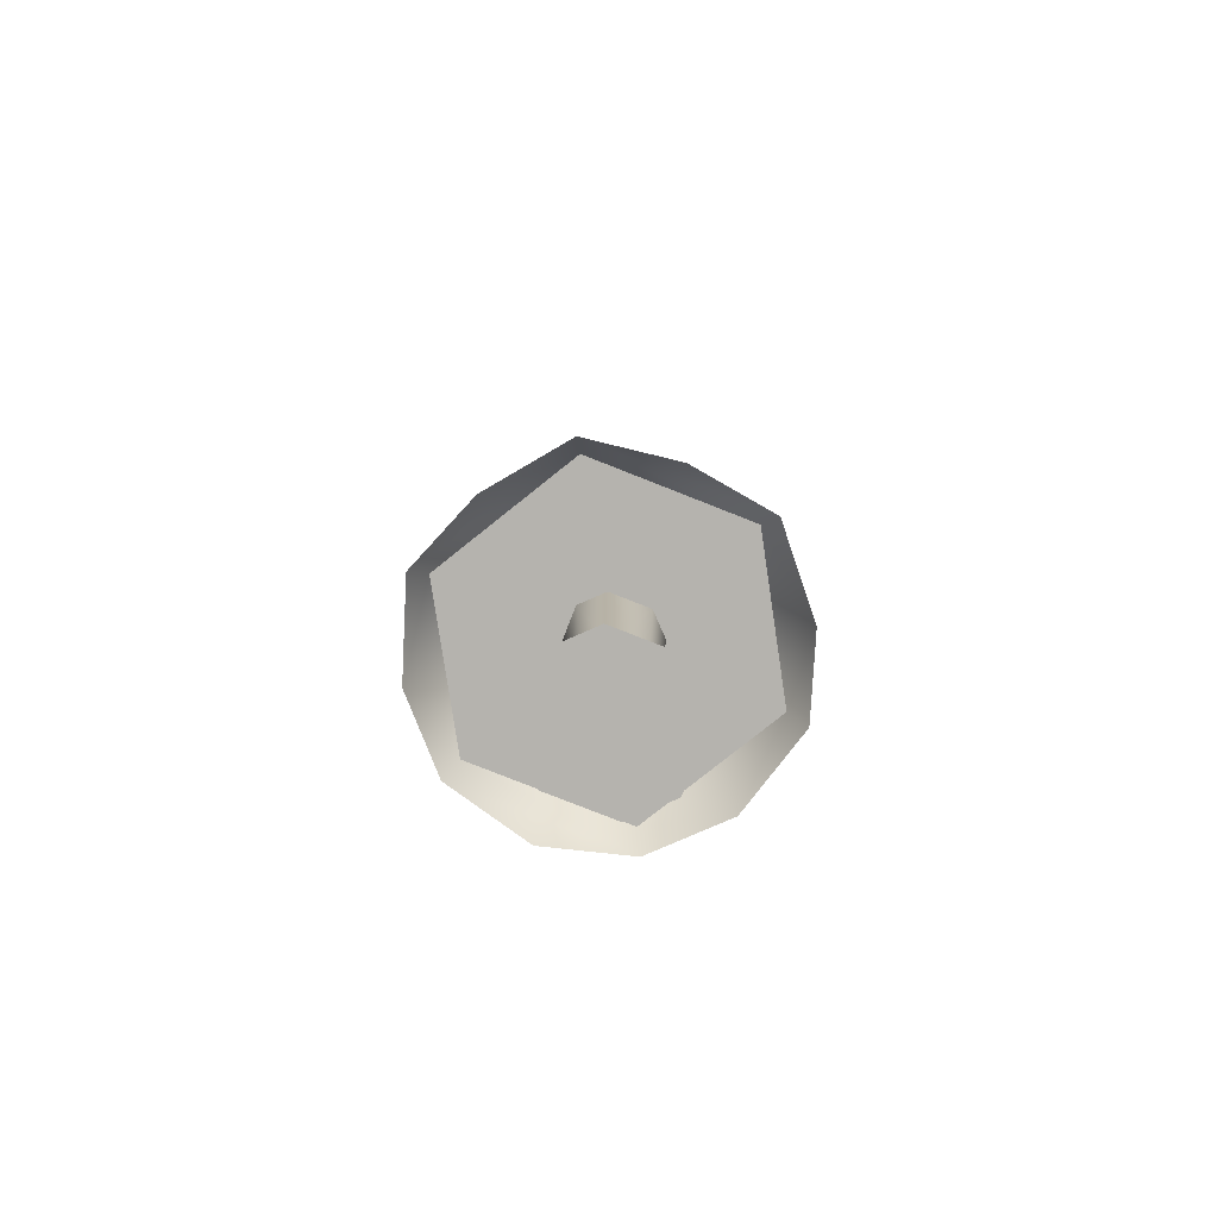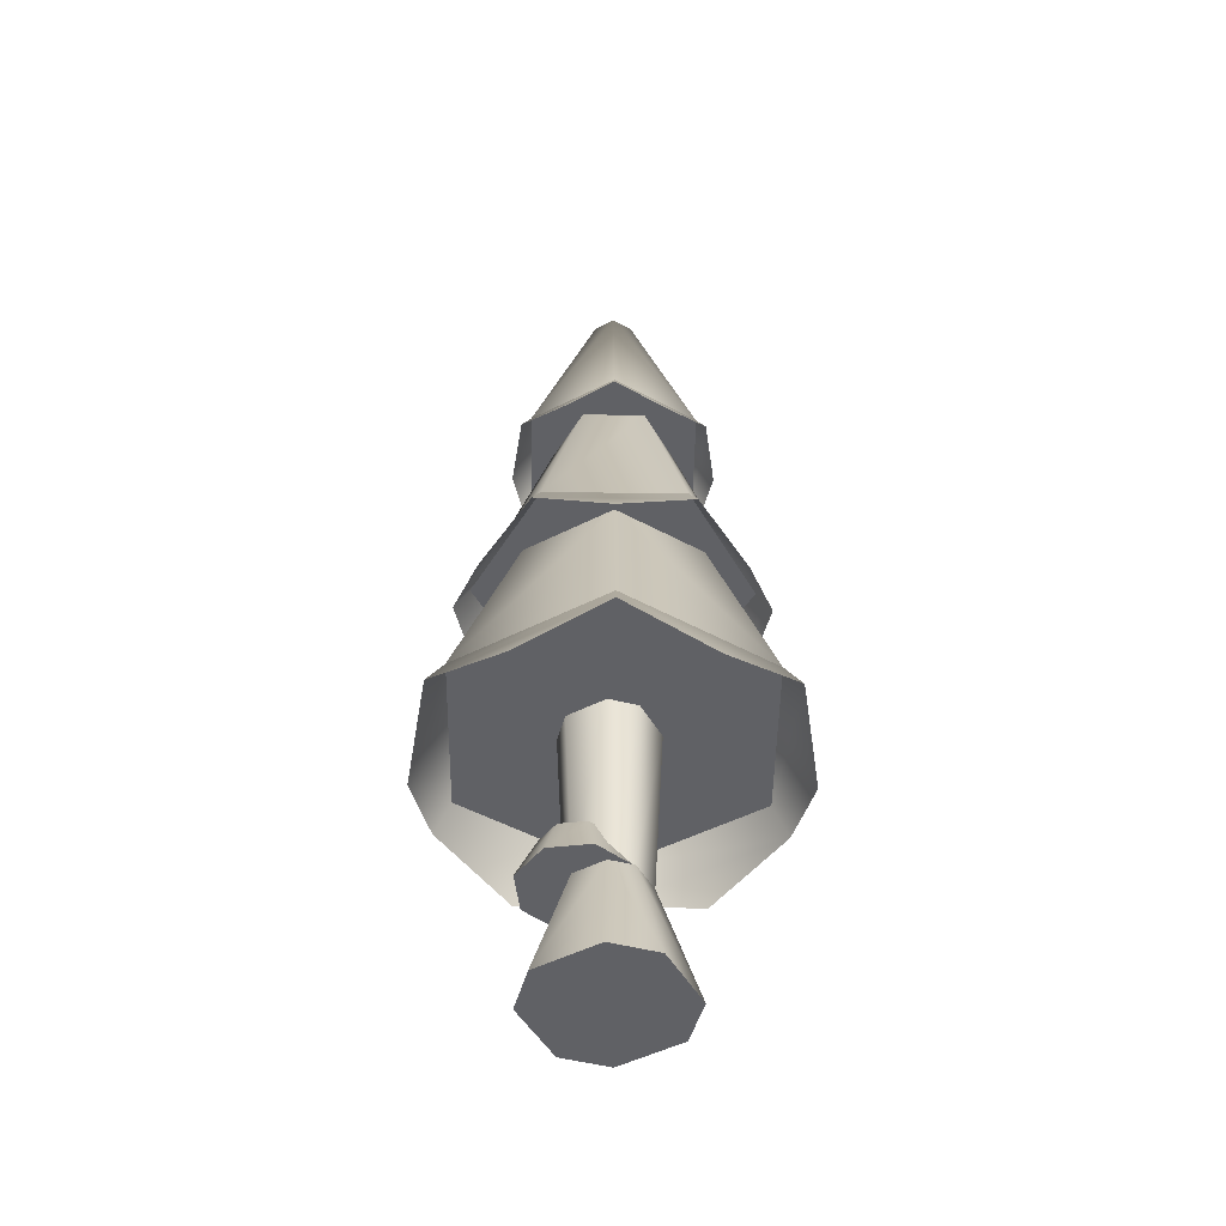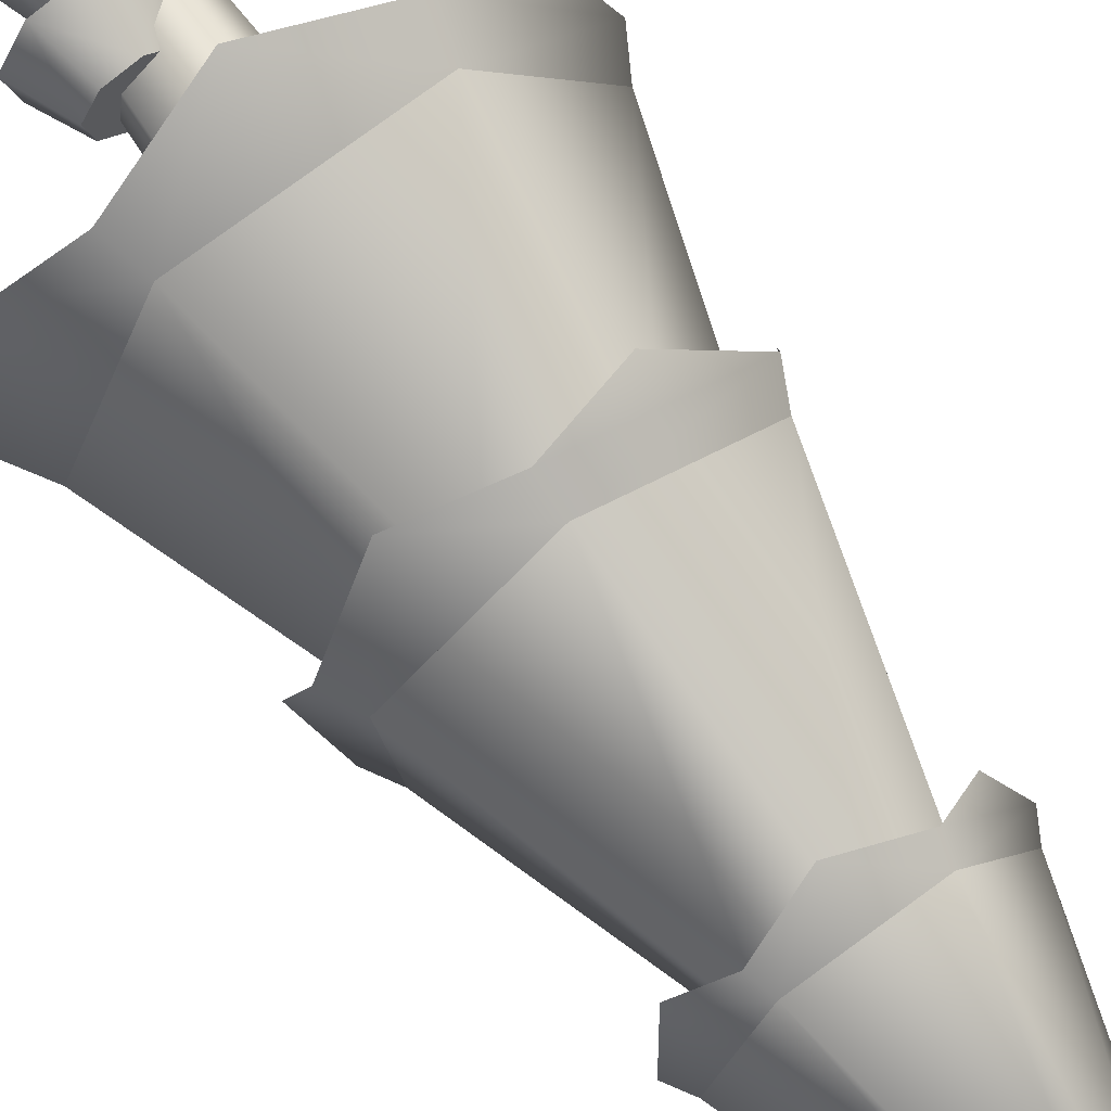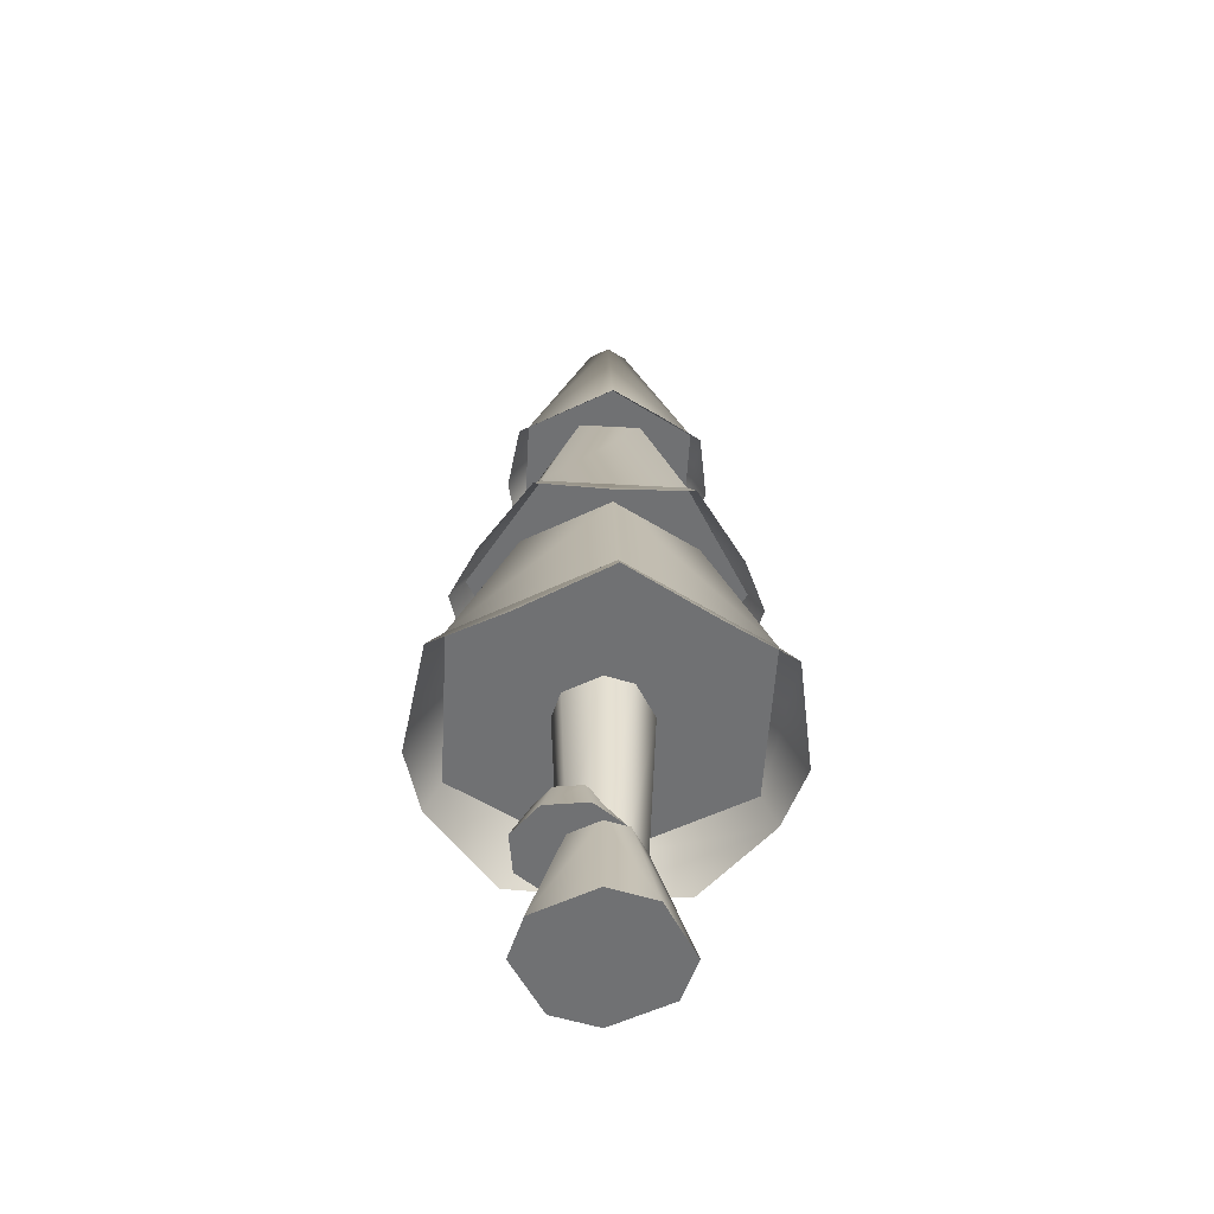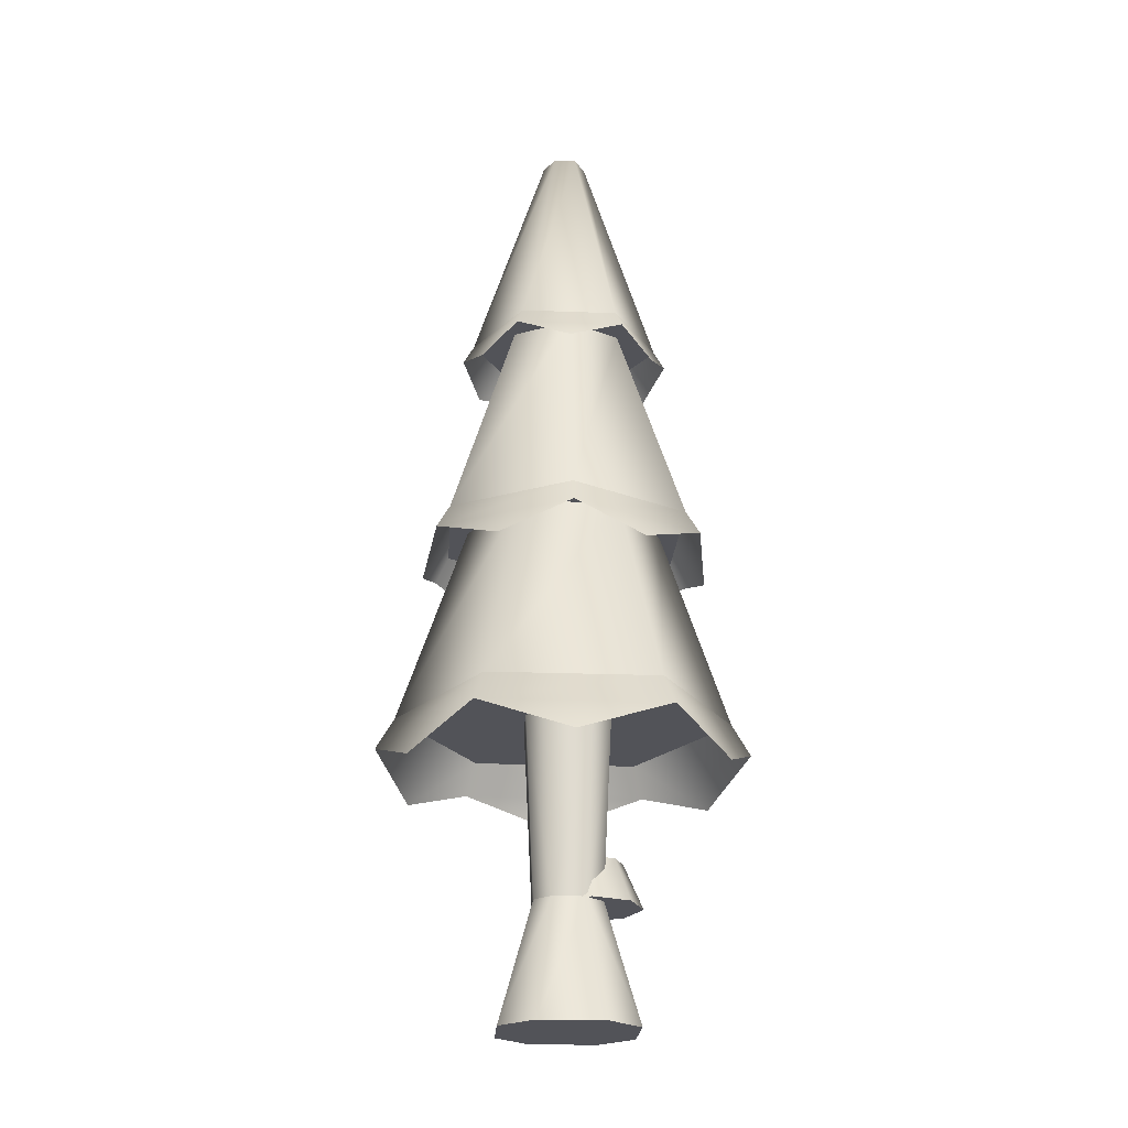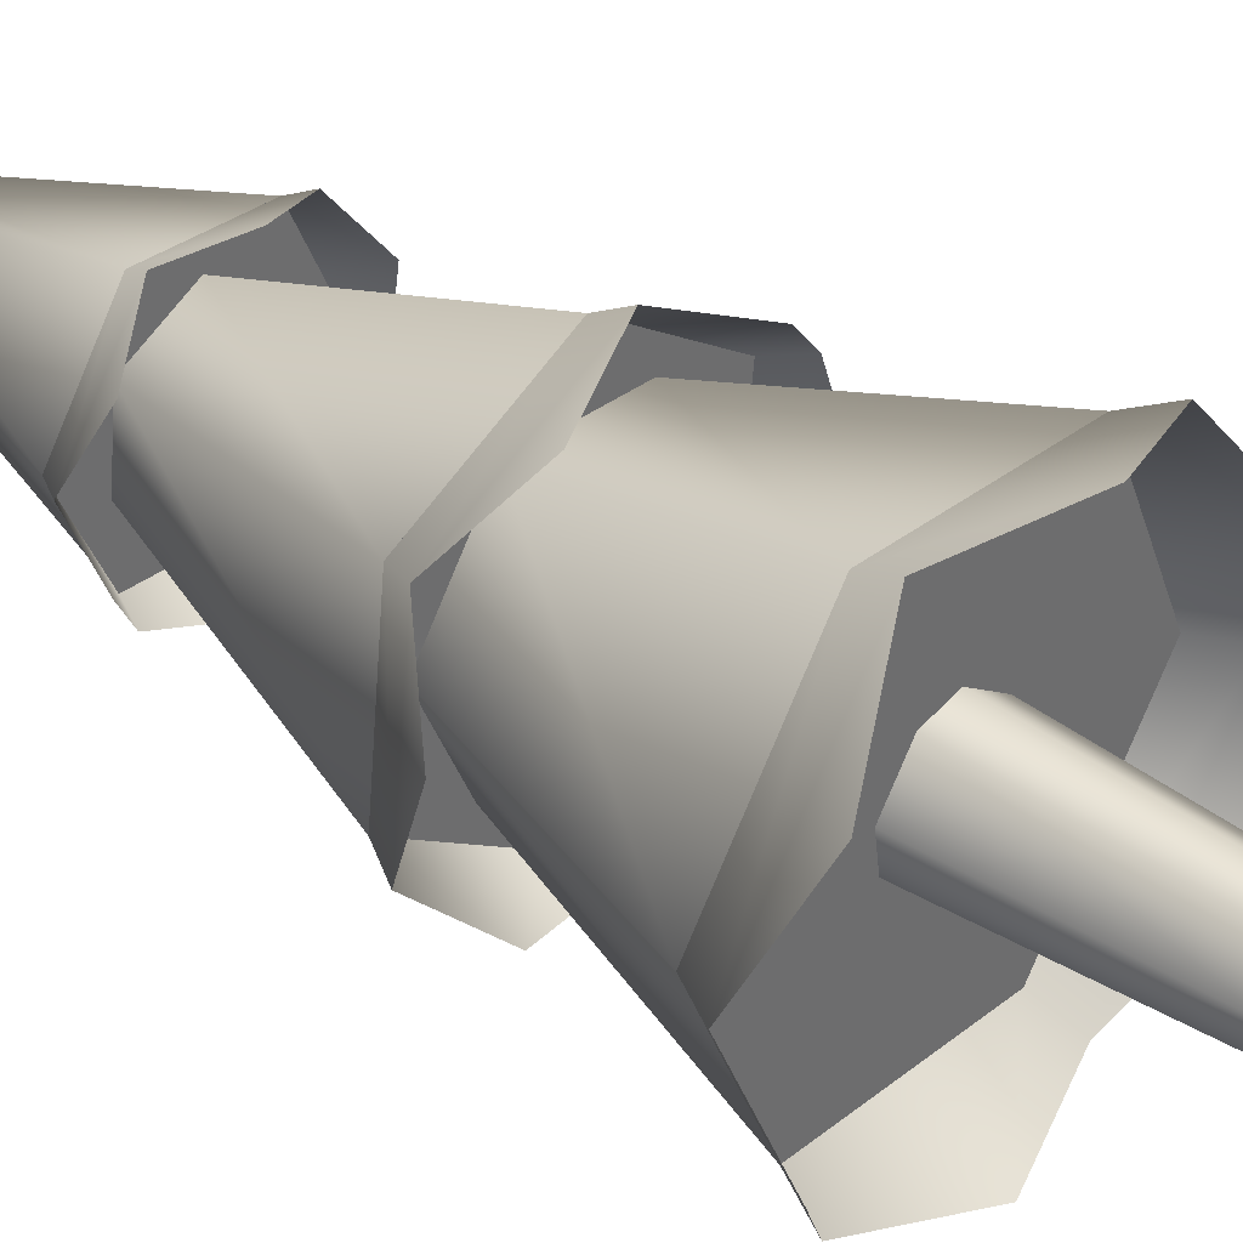
<metadata>
{"format":"obj","ext":"obj","renderer":"f3d","projection":"perspective","resolution":1024,"background":"white","views":[{"elev":-79.9,"azim":-75.1,"up":"+Y"},{"elev":-50.0,"azim":155.6,"up":"+Y"},{"elev":69.7,"azim":144.6,"up":"+Z"},{"elev":-55.1,"azim":153.1,"up":"+Y"},{"elev":-22.6,"azim":-57.3,"up":"+Y"},{"elev":38.5,"azim":-49.4,"up":"+Z"}]}
</metadata>
<code>
o tree.019
v -0.8517 -4.675 -13.12
v -0.6971 -4.675 -13.23
v -0.986 -4.675 -13.14
v -0.6768 -4.675 -13.37
v -1.1 -4.675 -13.29
v -0.7908 -4.675 -13.52
v -1.08 -4.675 -13.43
v -0.9251 -4.675 -13.54
v -0.7927 -4.327 -13.28
v -0.8701 -4.327 -13.22
v -0.9372 -4.327 -13.23
v -0.7826 -4.327 -13.35
v -0.8396 -4.327 -13.42
v -0.9067 -4.327 -13.43
v -0.984 -4.327 -13.38
v -0.9942 -4.327 -13.31
v -0.9113 -3.806 -13.46
v -1.008 -3.806 -13.39
v -1.021 -3.806 -13.31
v -0.7688 -3.806 -13.27
v -0.8655 -3.806 -13.2
v -0.8274 -3.806 -13.45
v -0.7561 -3.806 -13.35
v -0.9494 -3.806 -13.21
v -0.7564 -4.203 -13.23
v -0.8296 -4.203 -13.21
v -0.7175 -4.203 -13.29
v -0.7356 -4.203 -13.37
v -0.8941 -4.203 -13.25
v -0.8001 -4.203 -13.41
v -0.9122 -4.203 -13.32
v -0.8733 -4.203 -13.39
v -0.7233 -4.33 -13.18
v -0.6623 -4.33 -13.29
v -0.8379 -4.33 -13.16
v -0.939 -4.33 -13.22
v -0.6907 -4.33 -13.4
v -0.9673 -4.33 -13.33
v -0.7918 -4.33 -13.46
v -0.9064 -4.33 -13.43
v -1.085 -3.806 -12.9
v -1.369 -3.806 -13.28
v -1.007 -3.231 -13.08
v -1.174 -3.231 -13.31
v -0.4185 -3.806 -13.39
v -0.6101 -3.806 -12.95
v -0.6134 -3.231 -13.37
v -0.7265 -3.231 -13.11
v -0.7024 -3.806 -13.77
v -0.7809 -3.231 -13.6
v -1.061 -3.231 -13.56
v -1.178 -3.806 -13.72
v -0.7303 -2.613 -13.11
v -1.004 -2.613 -13.08
v -0.8563 -1.965 -13.29
v -0.9193 -1.965 -13.28
v -0.9315 -1.965 -13.39
v -0.9569 -1.965 -13.33
v -1.058 -2.613 -13.56
v -1.168 -2.613 -13.31
v -0.7835 -2.613 -13.59
v -0.6198 -2.613 -13.37
v -0.8685 -1.965 -13.39
v -0.8309 -1.965 -13.34
v -0.5376 -3.231 -13.18
v -0.8506 -3.231 -12.95
v -0.7306 -2.613 -13.27
v -0.8741 -2.613 -13.16
v -0.5809 -3.231 -13.57
v -0.7505 -2.613 -13.44
v -1.207 -3.231 -13.11
v -1.037 -2.613 -13.23
v -1.25 -3.231 -13.49
v -1.057 -2.613 -13.41
v -0.9372 -3.231 -13.72
v -0.9138 -2.613 -13.51
v -1.301 -3.985 -13.04
v -1.422 -3.895 -13.28
v -1.107 -3.895 -12.85
v -0.6813 -3.895 -13.82
v -0.9502 -3.985 -13.84
v -1.209 -3.895 -13.76
v -1.357 -3.985 -13.54
v -0.5789 -3.895 -12.91
v -0.8376 -3.985 -12.83
v -0.4871 -3.985 -13.64
v -0.3663 -3.895 -13.4
v -0.4308 -3.985 -13.13
v -0.7294 -3.377 -13.71
v -0.5464 -3.304 -13.59
v -0.942 -3.304 -13.77
v -0.4984 -3.304 -13.16
v -0.6501 -3.377 -13.01
v -0.8458 -3.304 -12.91
v -1.302 -3.377 -13.29
v -1.289 -3.304 -13.51
v -1.241 -3.304 -13.08
v -1.138 -3.377 -13.67
v -1.058 -3.377 -12.96
v -0.4856 -3.377 -13.38
v -0.7713 -2.665 -13.62
v -0.9264 -2.716 -13.63
v -1.076 -2.665 -13.58
v -1.161 -2.716 -13.45
v -1.198 -2.665 -13.3
v -0.5897 -2.665 -13.37
v -0.6269 -2.716 -13.22
v -0.7123 -2.665 -13.09
v -1.128 -2.716 -13.16
v -1.016 -2.665 -13.06
v -0.6593 -2.716 -13.51
v -0.8615 -2.716 -13.05
f 3 2 1
f 2 3 4
f 4 3 5
f 4 5 6
f 6 5 7
f 6 7 8
f 9 1 2
f 1 9 10
f 11 1 10
f 1 11 3
f 12 2 4
f 2 12 9
f 13 4 6
f 4 13 12
f 7 14 8
f 14 7 15
f 11 5 3
f 5 11 16
f 8 13 6
f 13 8 14
f 7 16 15
f 16 7 5
f 14 18 17
f 18 14 15
f 16 18 15
f 18 16 19
f 21 9 20
f 9 21 10
f 22 12 13
f 12 22 23
f 21 11 10
f 11 21 24
f 13 17 22
f 17 13 14
f 20 12 23
f 12 20 9
f 24 16 11
f 16 24 19
f 27 26 25
f 26 27 28
f 26 28 29
f 29 28 30
f 29 30 31
f 31 30 32
f 35 34 33
f 34 35 36
f 34 36 37
f 37 36 38
f 37 38 39
f 39 38 40
f 27 33 34
f 33 27 25
f 29 38 36
f 38 29 31
f 40 31 32
f 31 40 38
f 28 34 37
f 34 28 27
f 26 36 35
f 36 26 29
f 30 37 39
f 37 30 28
f 26 33 25
f 33 26 35
f 40 30 39
f 30 40 32
f 43 42 41
f 42 43 44
f 47 46 45
f 46 47 48
f 50 45 49
f 45 50 47
f 48 41 46
f 41 48 43
f 52 44 51
f 44 52 42
f 52 50 49
f 50 52 51
f 41 45 46
f 45 41 42
f 45 42 49
f 49 42 52
f 55 54 53
f 54 55 56
f 59 58 57
f 58 59 60
f 63 62 61
f 62 63 64
f 64 53 62
f 53 64 55
f 64 56 55
f 56 64 58
f 58 64 63
f 58 63 57
f 59 63 61
f 63 59 57
f 54 62 53
f 62 54 60
f 62 60 61
f 61 60 59
f 56 60 54
f 60 56 58
f 67 66 65
f 66 67 68
f 70 65 69
f 65 70 67
f 68 71 66
f 71 68 72
f 72 73 71
f 73 72 74
f 71 65 66
f 65 71 69
f 69 71 73
f 69 73 75
f 76 69 75
f 69 76 70
f 73 76 75
f 76 73 74
f 79 78 77
f 78 79 41
f 78 41 42
f 77 78 79
f 41 79 78
f 42 41 78
f 81 49 80
f 49 81 52
f 52 81 82
f 80 49 81
f 52 81 49
f 82 81 52
f 82 42 52
f 42 82 83
f 42 83 78
f 52 42 82
f 83 82 42
f 78 83 42
f 46 85 84
f 85 46 41
f 85 41 79
f 84 85 46
f 41 46 85
f 79 41 85
f 80 87 86
f 87 80 49
f 87 49 45
f 86 87 80
f 49 80 87
f 45 49 87
f 45 88 87
f 88 45 46
f 88 46 84
f 87 88 45
f 46 45 88
f 84 46 88
f 91 90 89
f 90 91 75
f 90 75 69
f 89 90 91
f 75 91 90
f 69 75 90
f 65 93 92
f 93 65 66
f 93 66 94
f 92 93 65
f 66 65 93
f 94 66 93
f 97 96 95
f 96 97 71
f 96 71 73
f 95 96 97
f 71 97 96
f 73 71 96
f 98 75 91
f 75 98 73
f 73 98 96
f 91 75 98
f 73 98 75
f 96 98 73
f 94 97 99
f 97 94 66
f 97 66 71
f 99 97 94
f 66 94 97
f 71 66 97
f 90 92 100
f 92 90 69
f 92 69 65
f 100 92 90
f 69 90 92
f 65 69 92
f 102 61 101
f 61 102 59
f 59 102 103
f 101 61 102
f 59 102 61
f 103 102 59
f 103 60 59
f 60 103 104
f 60 104 105
f 59 60 103
f 104 103 60
f 105 104 60
f 62 107 106
f 107 62 53
f 107 53 108
f 106 107 62
f 53 62 107
f 108 53 107
f 110 105 109
f 105 110 54
f 105 54 60
f 109 105 110
f 54 110 105
f 60 54 105
f 101 106 111
f 106 101 61
f 106 61 62
f 111 106 101
f 61 101 106
f 62 61 106
f 53 112 108
f 112 53 54
f 112 54 110
f 108 112 53
f 54 53 112
f 110 54 112
f 3 2 1
f 2 3 4
f 4 3 5
f 4 5 6
f 6 5 7
f 6 7 8
f 9 1 2
f 1 9 10
f 11 1 10
f 1 11 3
f 12 2 4
f 2 12 9
f 13 4 6
f 4 13 12
f 7 14 8
f 14 7 15
f 11 5 3
f 5 11 16
f 8 13 6
f 13 8 14
f 7 16 15
f 16 7 5
f 14 18 17
f 18 14 15
f 16 18 15
f 18 16 19
f 21 9 20
f 9 21 10
f 22 12 13
f 12 22 23
f 21 11 10
f 11 21 24
f 13 17 22
f 17 13 14
f 20 12 23
f 12 20 9
f 24 16 11
f 16 24 19
f 27 26 25
f 26 27 28
f 26 28 29
f 29 28 30
f 29 30 31
f 31 30 32
f 35 34 33
f 34 35 36
f 34 36 37
f 37 36 38
f 37 38 39
f 39 38 40
f 27 33 34
f 33 27 25
f 29 38 36
f 38 29 31
f 40 31 32
f 31 40 38
f 28 34 37
f 34 28 27
f 26 36 35
f 36 26 29
f 30 37 39
f 37 30 28
f 26 33 25
f 33 26 35
f 40 30 39
f 30 40 32
f 43 42 41
f 42 43 44
f 47 46 45
f 46 47 48
f 50 45 49
f 45 50 47
f 48 41 46
f 41 48 43
f 52 44 51
f 44 52 42
f 52 50 49
f 50 52 51
f 41 45 46
f 45 41 42
f 45 42 49
f 49 42 52
f 55 54 53
f 54 55 56
f 59 58 57
f 58 59 60
f 63 62 61
f 62 63 64
f 64 53 62
f 53 64 55
f 64 56 55
f 56 64 58
f 58 64 63
f 58 63 57
f 59 63 61
f 63 59 57
f 54 62 53
f 62 54 60
f 62 60 61
f 61 60 59
f 56 60 54
f 60 56 58
f 67 66 65
f 66 67 68
f 70 65 69
f 65 70 67
f 68 71 66
f 71 68 72
f 72 73 71
f 73 72 74
f 71 65 66
f 65 71 69
f 69 71 73
f 69 73 75
f 76 69 75
f 69 76 70
f 73 76 75
f 76 73 74
f 79 78 77
f 78 79 41
f 78 41 42
f 77 78 79
f 41 79 78
f 42 41 78
f 81 49 80
f 49 81 52
f 52 81 82
f 80 49 81
f 52 81 49
f 82 81 52
f 82 42 52
f 42 82 83
f 42 83 78
f 52 42 82
f 83 82 42
f 78 83 42
f 46 85 84
f 85 46 41
f 85 41 79
f 84 85 46
f 41 46 85
f 79 41 85
f 80 87 86
f 87 80 49
f 87 49 45
f 86 87 80
f 49 80 87
f 45 49 87
f 45 88 87
f 88 45 46
f 88 46 84
f 87 88 45
f 46 45 88
f 84 46 88
f 91 90 89
f 90 91 75
f 90 75 69
f 89 90 91
f 75 91 90
f 69 75 90
f 65 93 92
f 93 65 66
f 93 66 94
f 92 93 65
f 66 65 93
f 94 66 93
f 97 96 95
f 96 97 71
f 96 71 73
f 95 96 97
f 71 97 96
f 73 71 96
f 98 75 91
f 75 98 73
f 73 98 96
f 91 75 98
f 73 98 75
f 96 98 73
f 94 97 99
f 97 94 66
f 97 66 71
f 99 97 94
f 66 94 97
f 71 66 97
f 90 92 100
f 92 90 69
f 92 69 65
f 100 92 90
f 69 90 92
f 65 69 92
f 102 61 101
f 61 102 59
f 59 102 103
f 101 61 102
f 59 102 61
f 103 102 59
f 103 60 59
f 60 103 104
f 60 104 105
f 59 60 103
f 104 103 60
f 105 104 60
f 62 107 106
f 107 62 53
f 107 53 108
f 106 107 62
f 53 62 107
f 108 53 107
f 110 105 109
f 105 110 54
f 105 54 60
f 109 105 110
f 54 110 105
f 60 54 105
f 101 106 111
f 106 101 61
f 106 61 62
f 111 106 101
f 61 101 106
f 62 61 106
f 53 112 108
f 112 53 54
f 112 54 110
f 108 112 53
f 54 53 112
f 110 54 112

</code>
